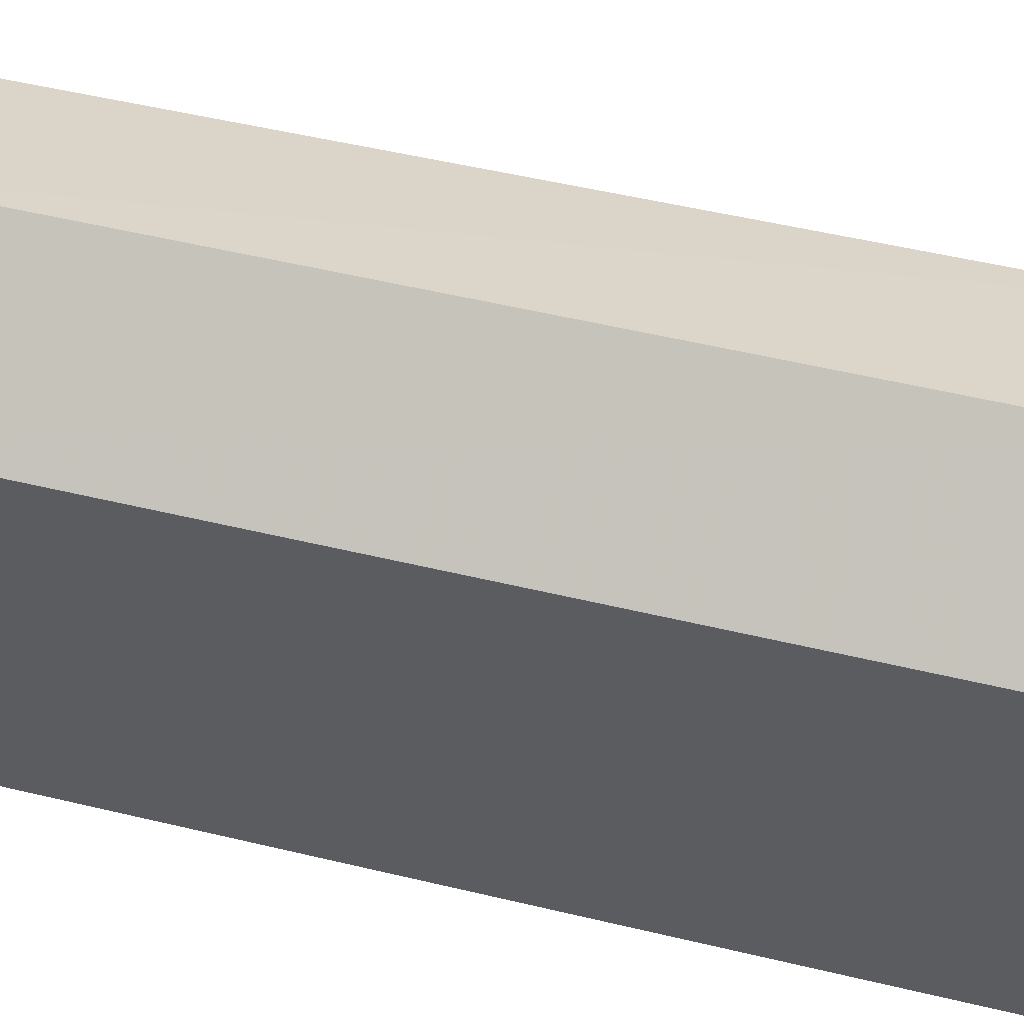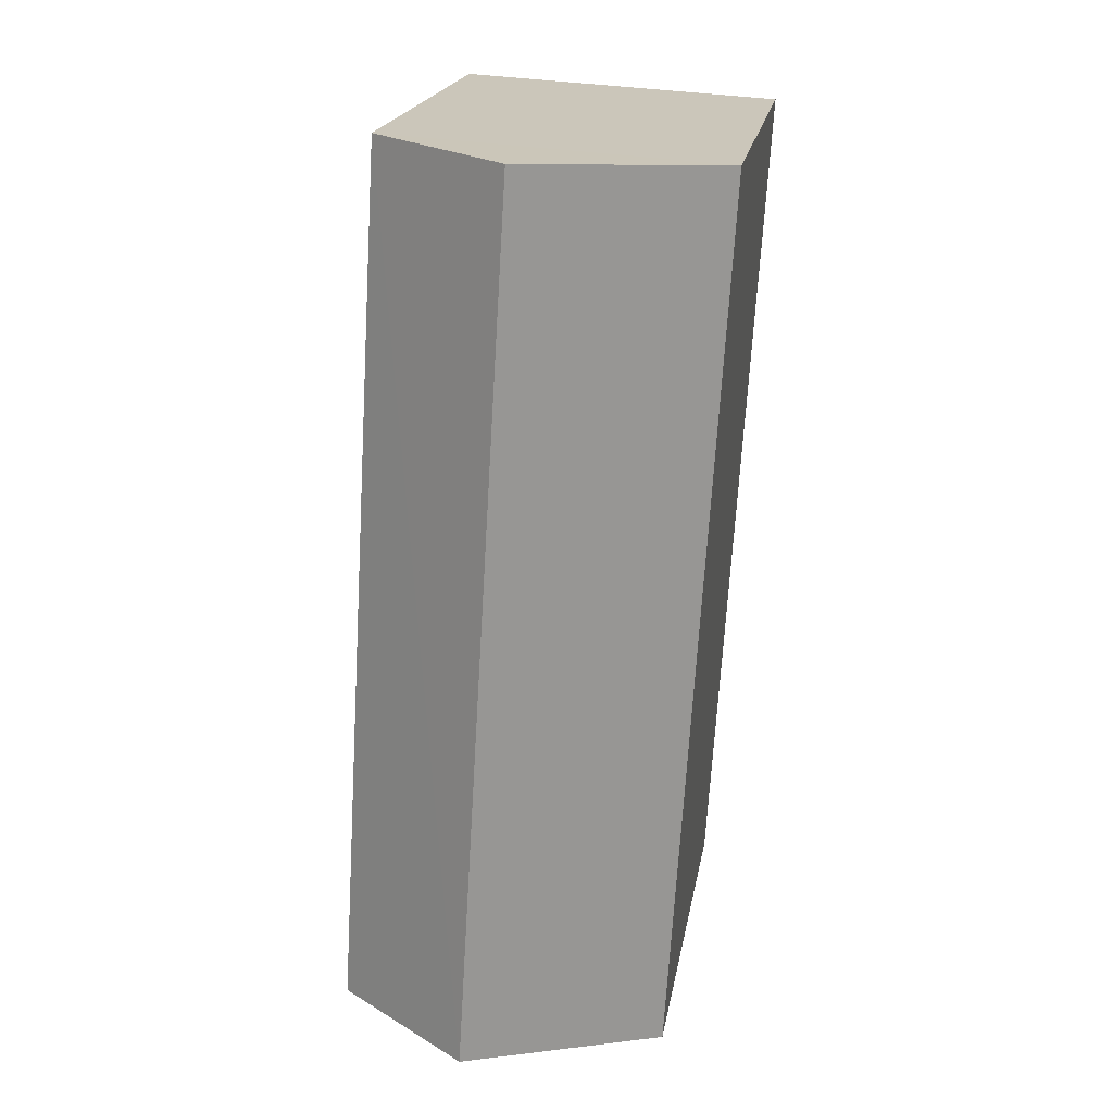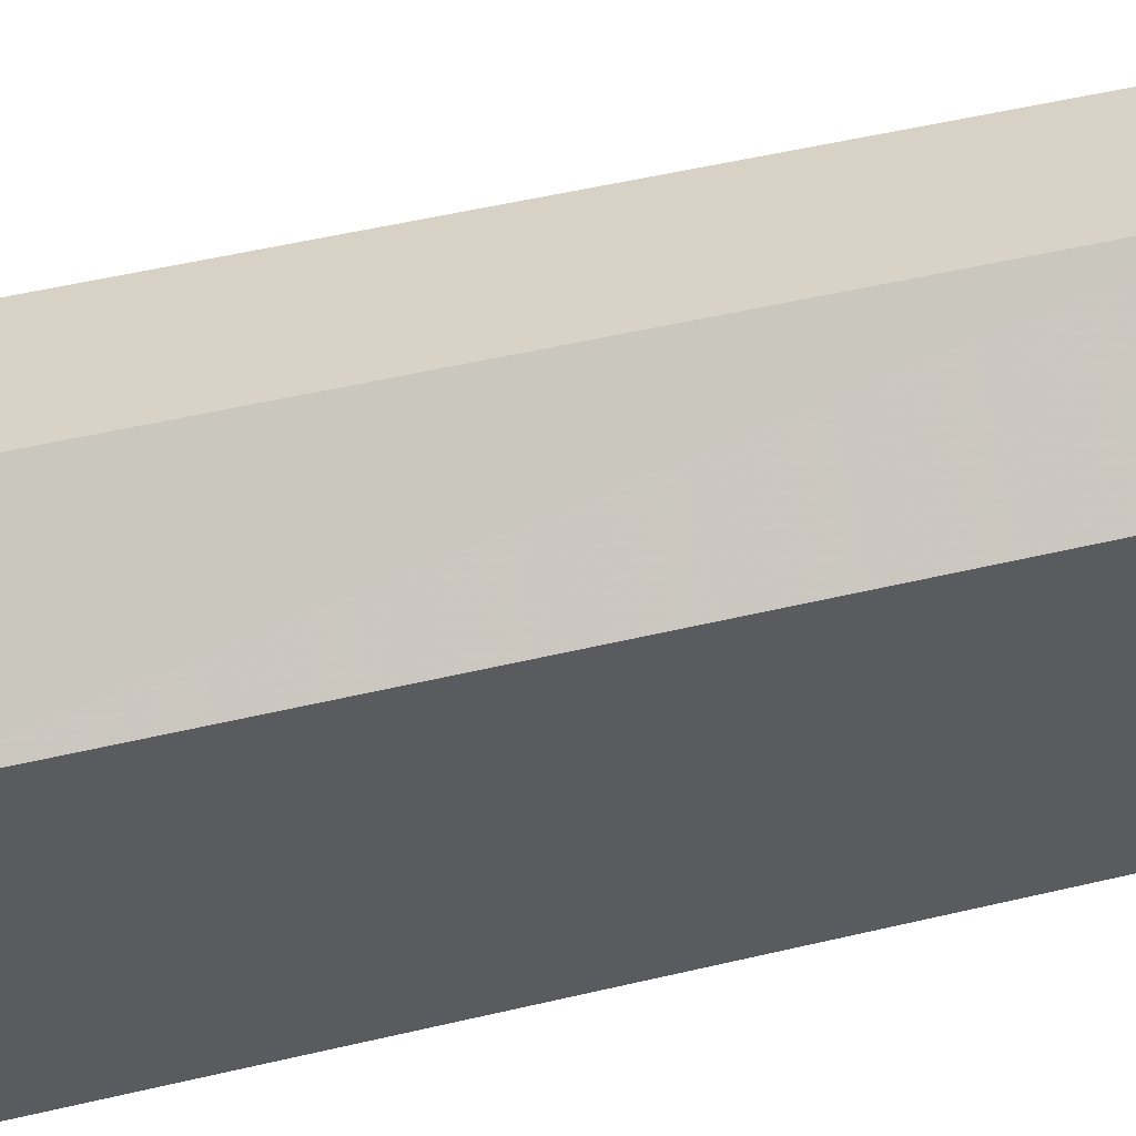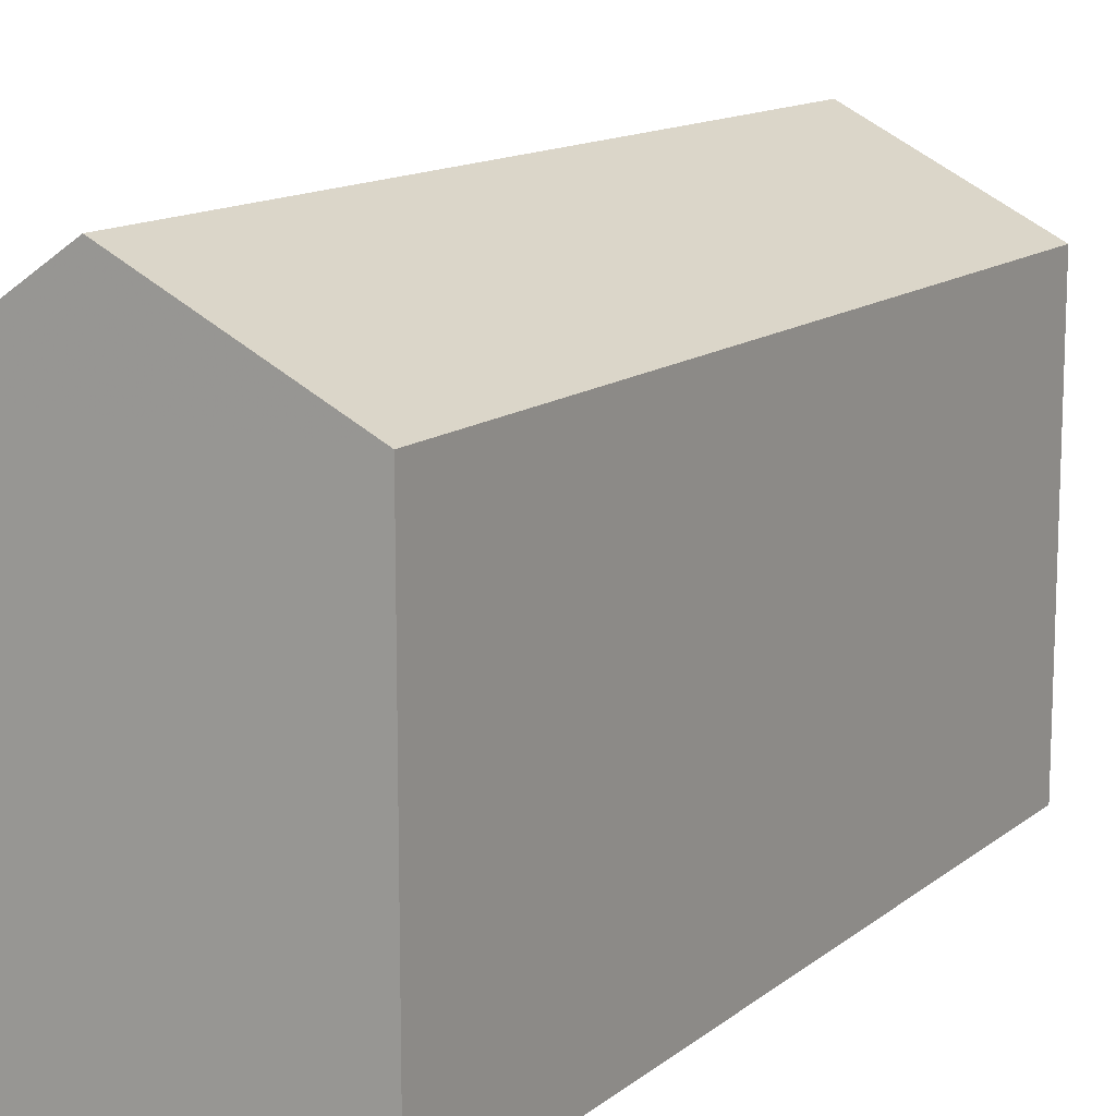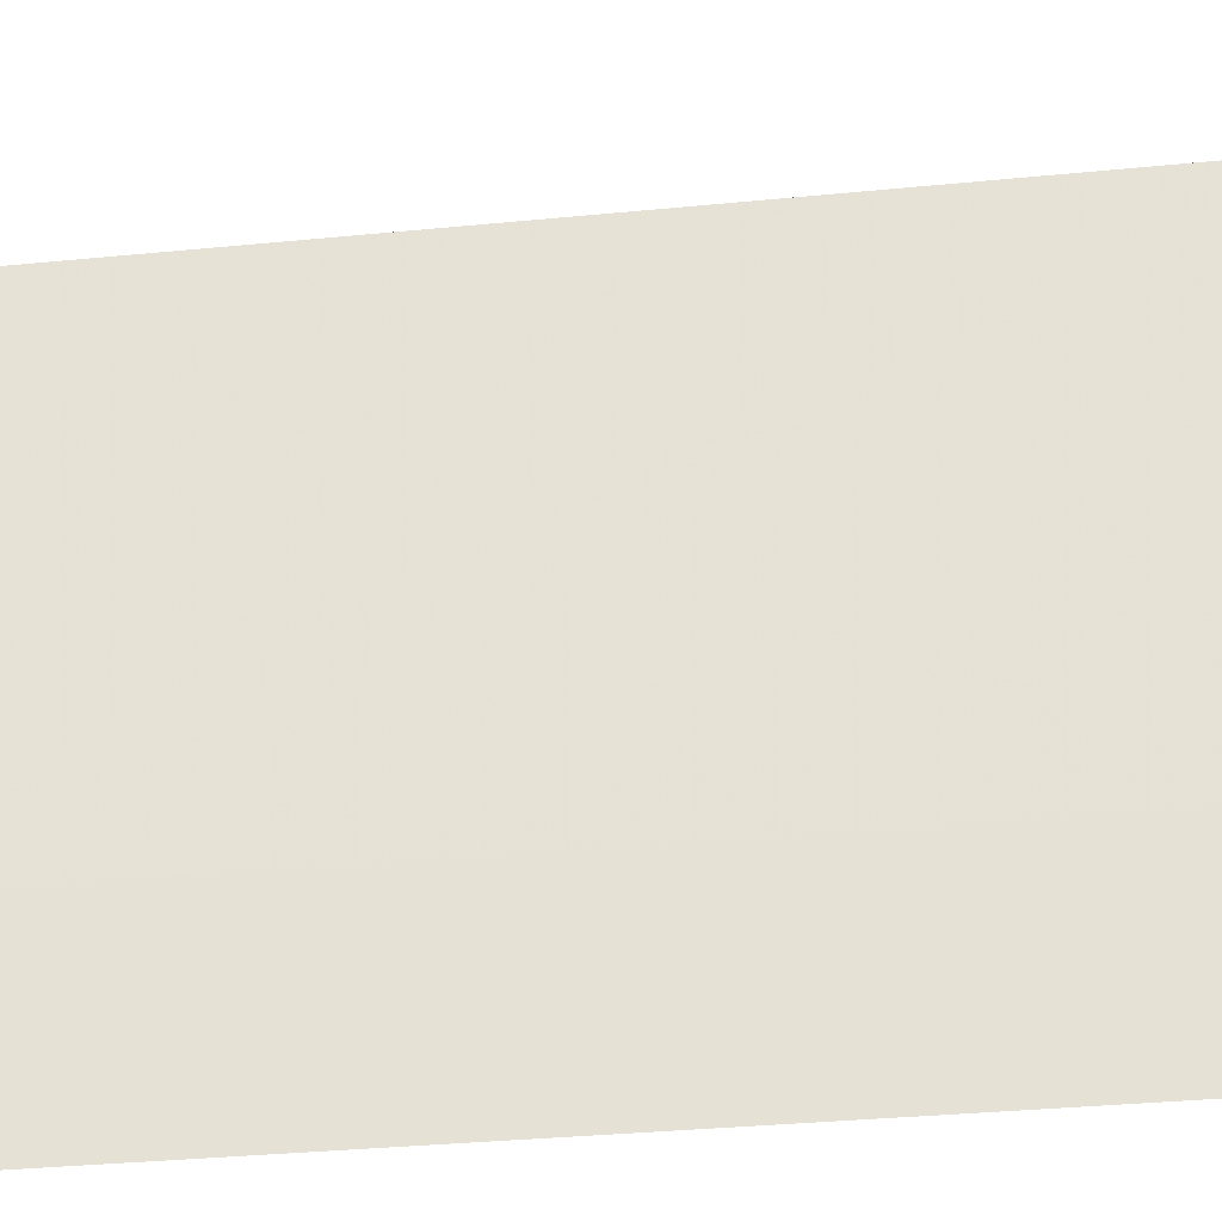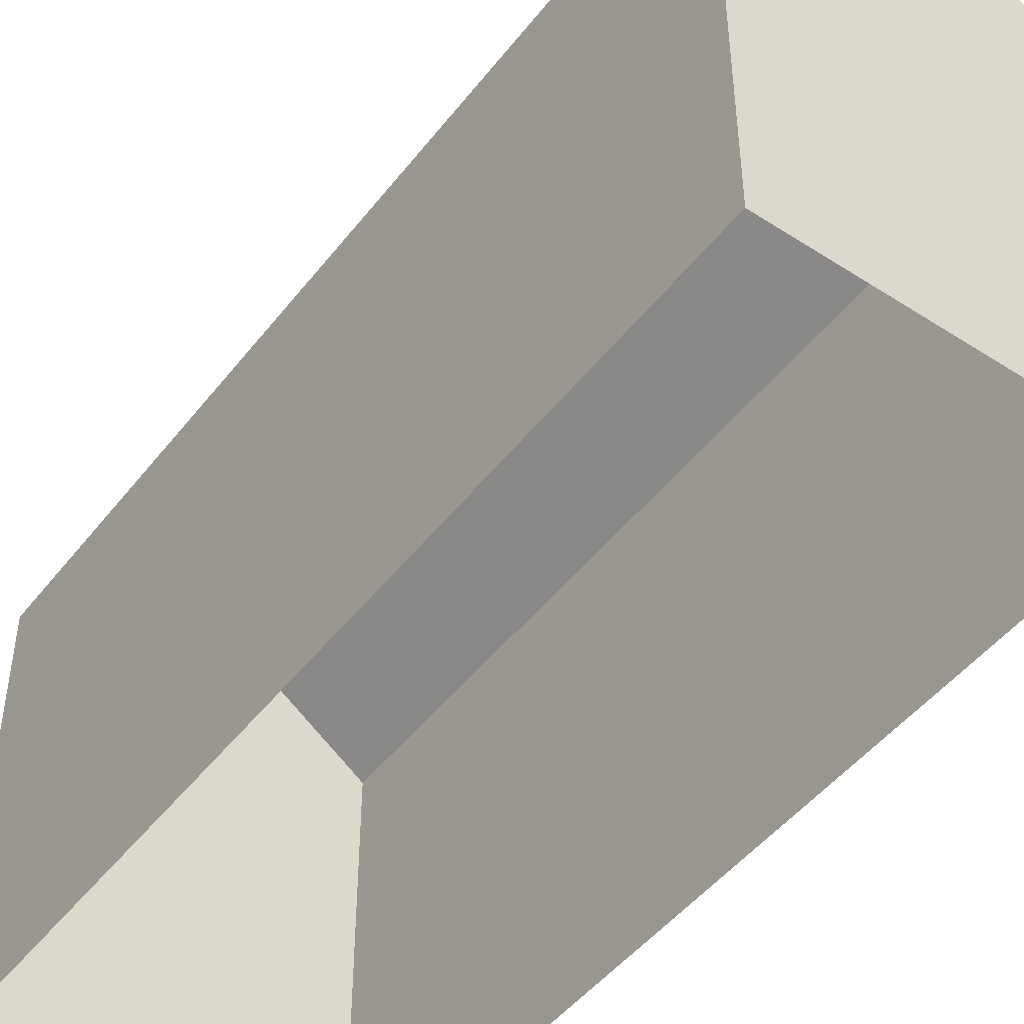
<metadata>
{"format":"obj","ext":"obj","renderer":"f3d","projection":"perspective","resolution":1024,"background":"white","views":[{"elev":54.9,"azim":-79.4,"up":"+Z"},{"elev":20.1,"azim":9.8,"up":"+Y"},{"elev":55.5,"azim":-107.1,"up":"+Z"},{"elev":13.1,"azim":27.2,"up":"+Z"},{"elev":-34.2,"azim":94.1,"up":"+Z"},{"elev":-47.9,"azim":140.6,"up":"+Z"}]}
</metadata>
<code>
v -3.724e+05 -1.038e+05 30.6
v -3.723e+05 -1.038e+05 30.6
v -3.724e+05 -1.039e+05 30.6
v -3.724e+05 -1.039e+05 30.6
v -3.724e+05 -1.038e+05 37.78
v -3.724e+05 -1.039e+05 37.78
v -3.724e+05 -1.039e+05 39.4
v -3.724e+05 -1.038e+05 39.4
v -3.724e+05 -1.039e+05 37.78
v -3.723e+05 -1.038e+05 37.78
f 1 2 3
f 4 1 3
f 5 6 7
f 8 5 7
f 9 10 8
f 7 9 8
f 2 1 10
f 10 5 8
f 10 1 5
f 4 3 6
f 6 9 7
f 6 3 9
f 10 3 2
f 10 9 3
f 6 1 4
f 6 5 1

</code>
